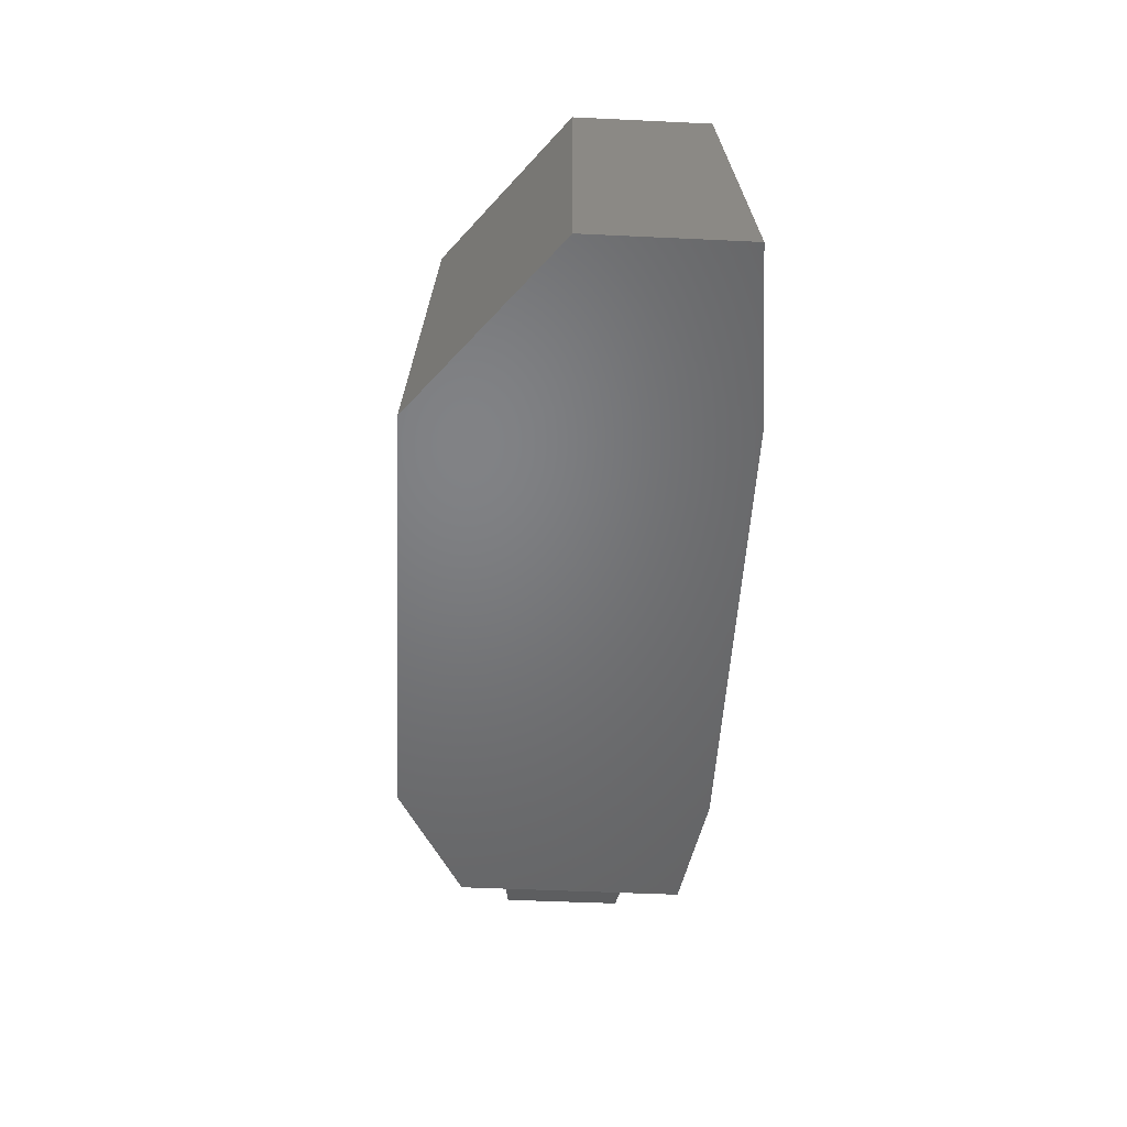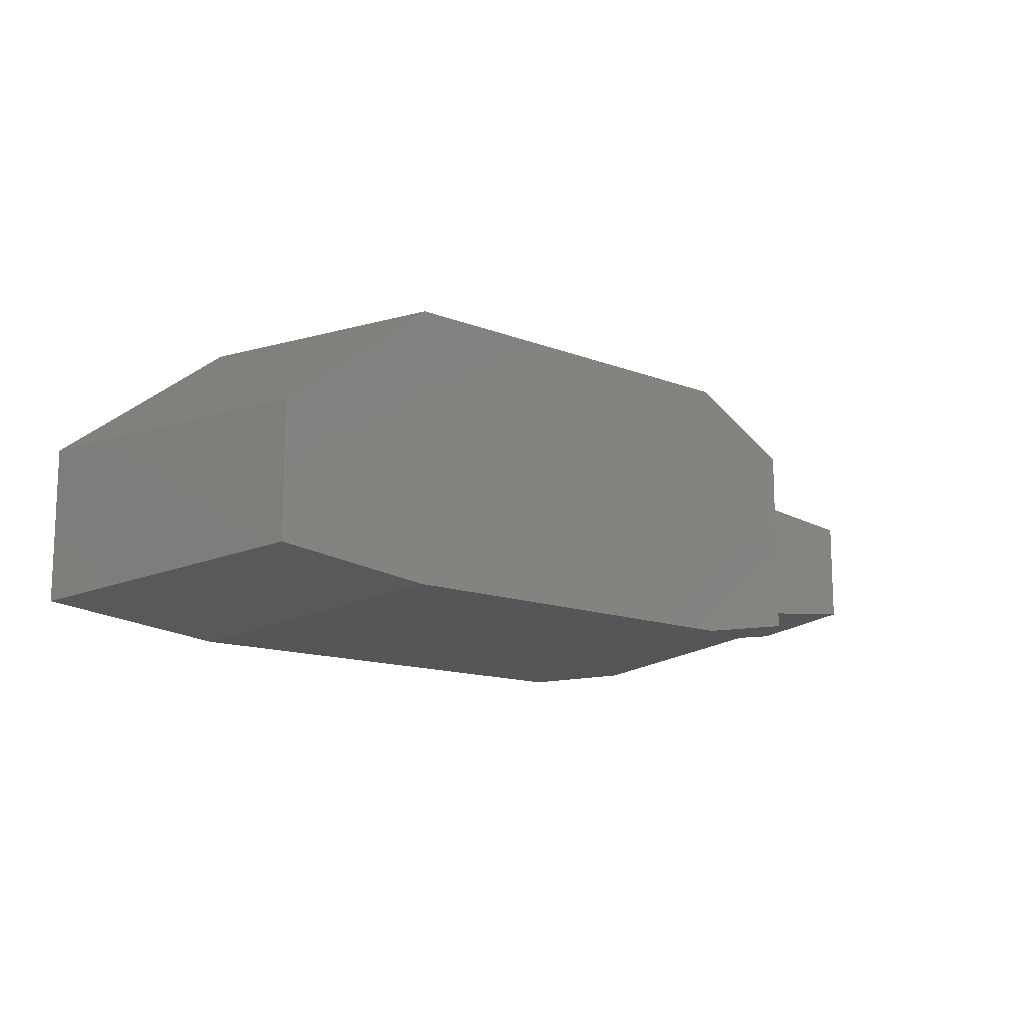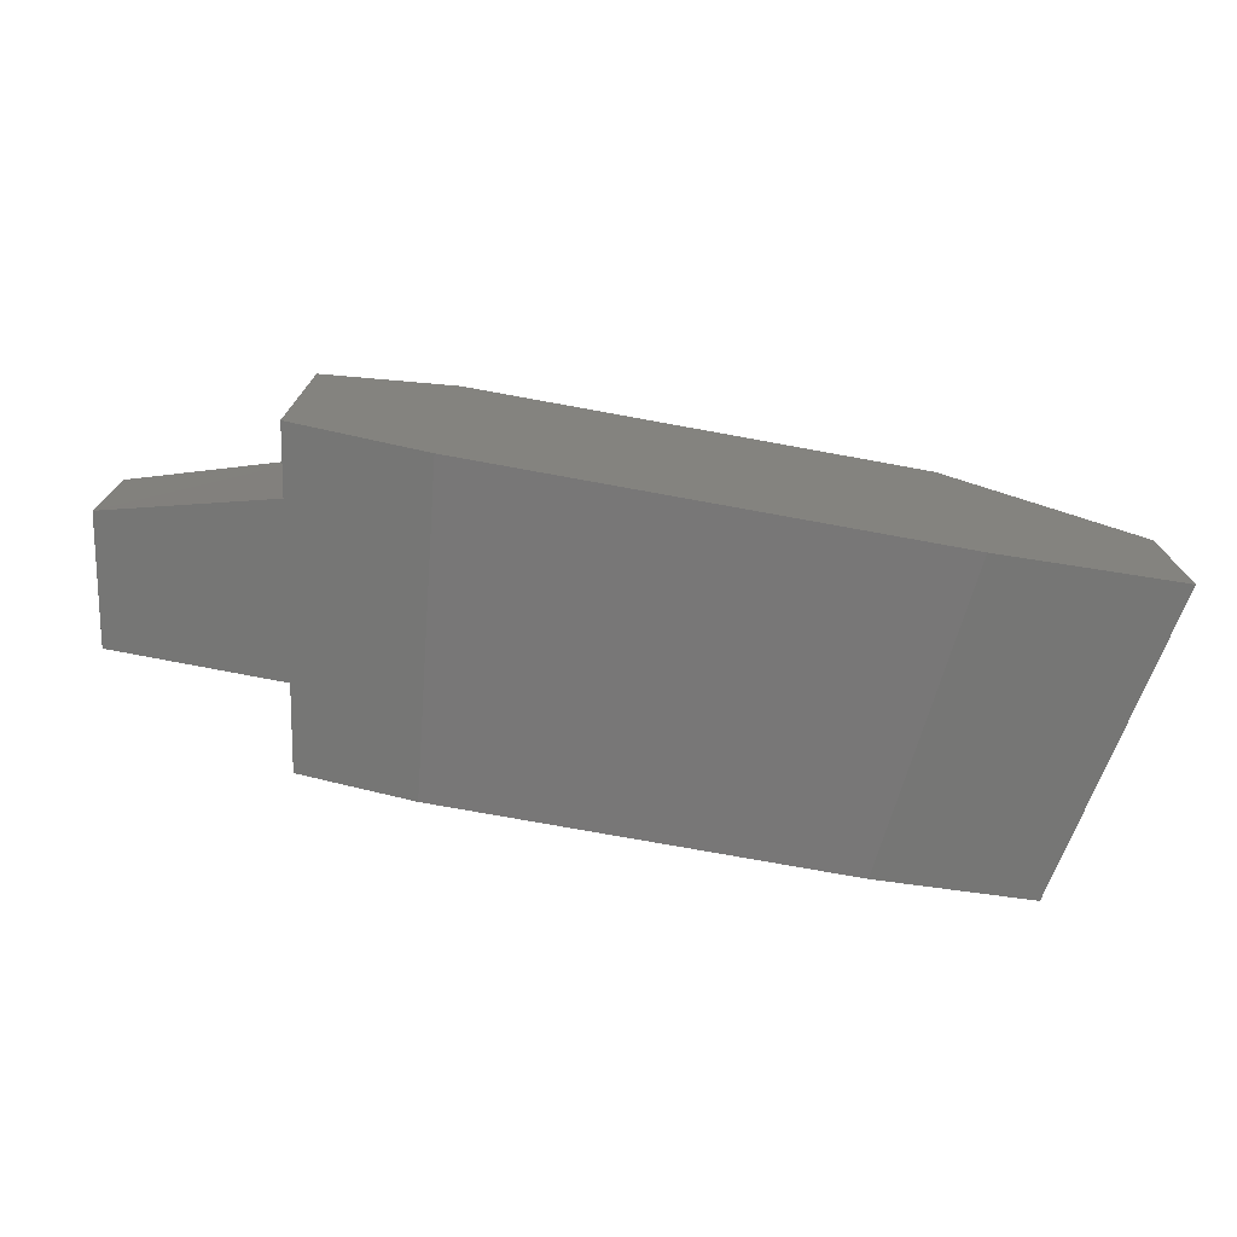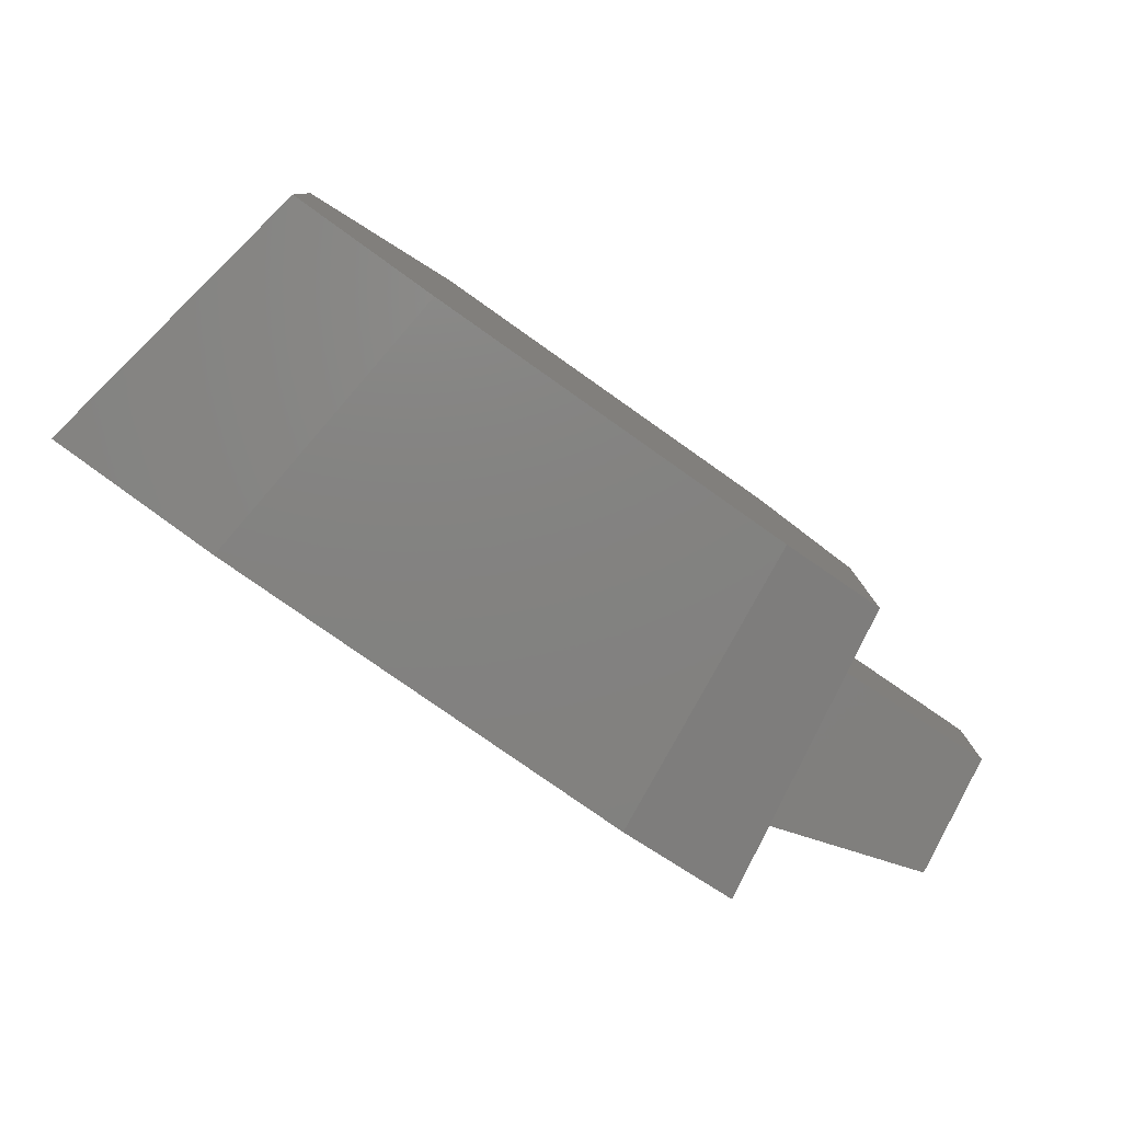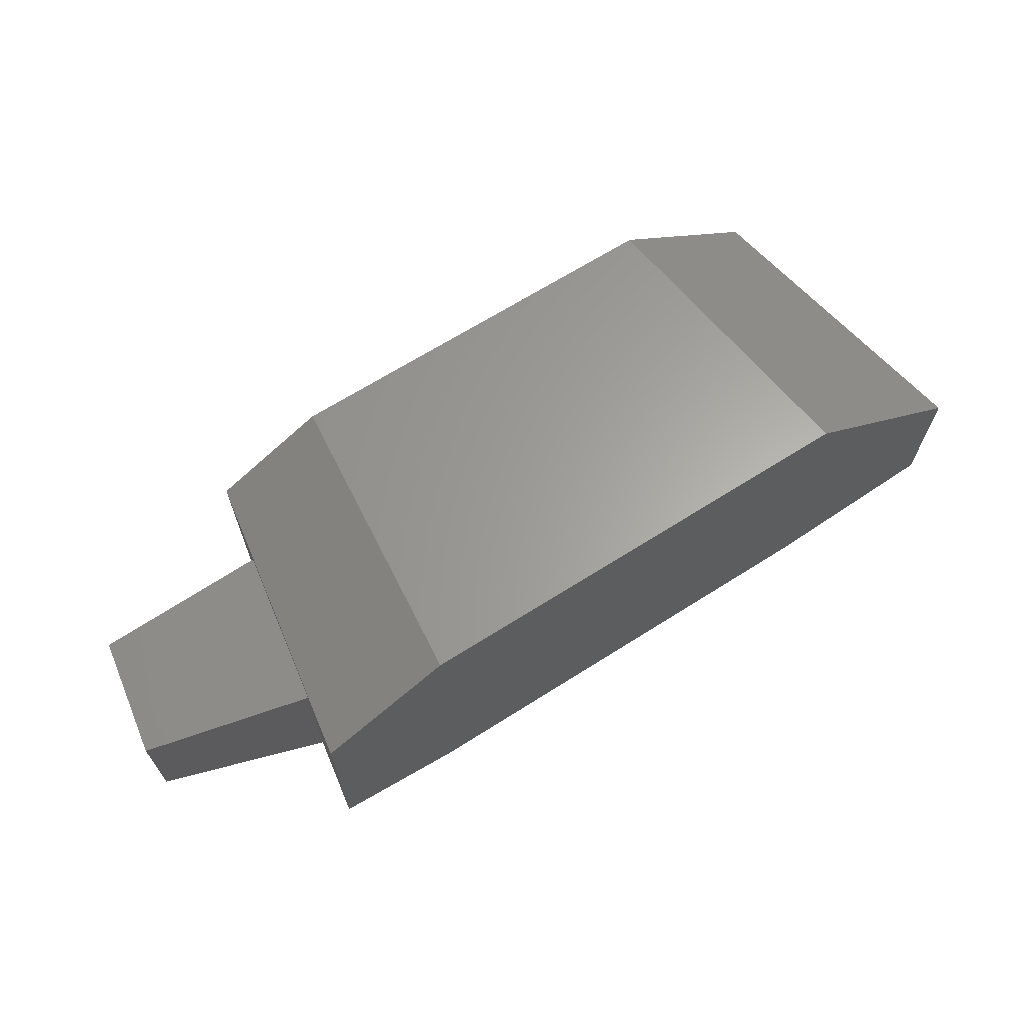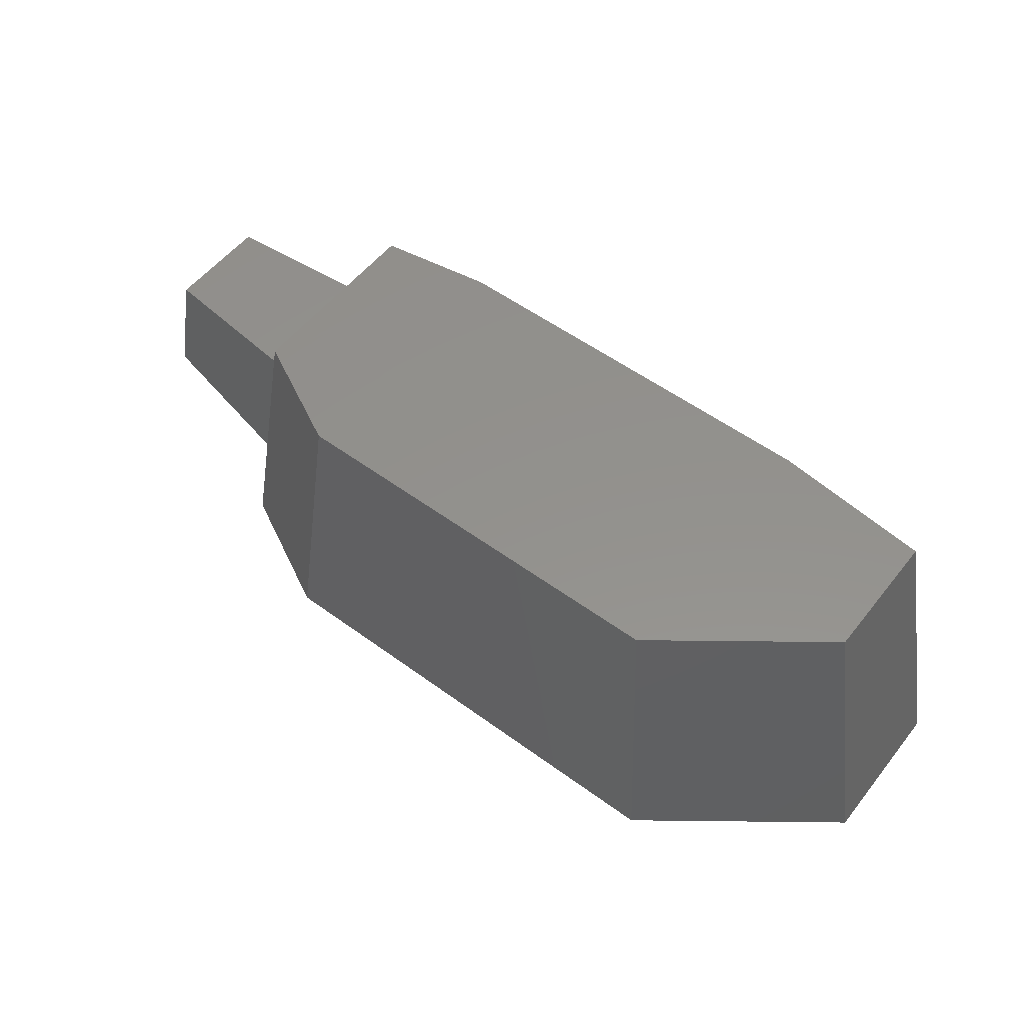
<metadata>
{"format":"stl","ext":"stl","renderer":"f3d","projection":"perspective","resolution":1024,"background":"white","views":[{"elev":-50.5,"azim":-93.0,"up":"+Z"},{"elev":-13.2,"azim":-41.7,"up":"+Y"},{"elev":-73.9,"azim":169.6,"up":"+Y"},{"elev":-78.9,"azim":-35.2,"up":"+Y"},{"elev":66.7,"azim":147.5,"up":"+Y"},{"elev":54.8,"azim":-142.3,"up":"+Z"}]}
</metadata>
<code>
# stl→obj: 24 verts, 44 faces
v 3.75e+04 2316 5350
v 3.693e+04 3579 8741
v 3.881e+04 2801 -2525
v 3.938e+04 4236 -5923
v 3.881e+04 -4866 -2518
v 3.938e+04 -6337 -5909
v 3.75e+04 -4274 5364
v 3.693e+04 -5509 8755
v 5421 659.5 8748
v 5421 -5509 8755
v 1.285e+04 6264 8741
v 1.285e+04 -6344 8755
v 3.166e+04 6264 8741
v 3.166e+04 -6344 8755
v 2730 -6337 -5909
v 1.138e+04 -7308 -5909
v 3.325e+04 -7308 -5909
v 1.138e+04 7363 -5930
v 3.325e+04 7363 -5930
v 2730 845.1 -5923
v 4.566e+04 -3446 5557
v 4.664e+04 -3888 -318.8
v 4.664e+04 1837 -333.1
v 4.566e+04 1480 5550
f 1 2 3
f 2 3 4
f 3 4 5
f 4 5 6
f 5 6 7
f 6 7 8
f 7 8 1
f 8 1 2
f 9 10 11
f 10 11 12
f 11 12 13
f 12 13 14
f 13 14 2
f 14 2 8
f 10 15 12
f 15 12 16
f 12 16 14
f 16 14 17
f 14 17 8
f 17 8 6
f 9 11 18
f 11 18 13
f 18 13 19
f 13 19 4
f 10 15 9
f 15 9 20
f 9 20 18
f 15 20 16
f 20 16 18
f 16 18 19
f 16 17 19
f 17 19 6
f 19 6 4
f 7 21 5
f 21 5 22
f 3 23 1
f 23 1 24
f 5 22 3
f 22 3 23
f 1 24 7
f 24 7 21
f 21 24 22
f 24 22 23
f 2 4 13

</code>
